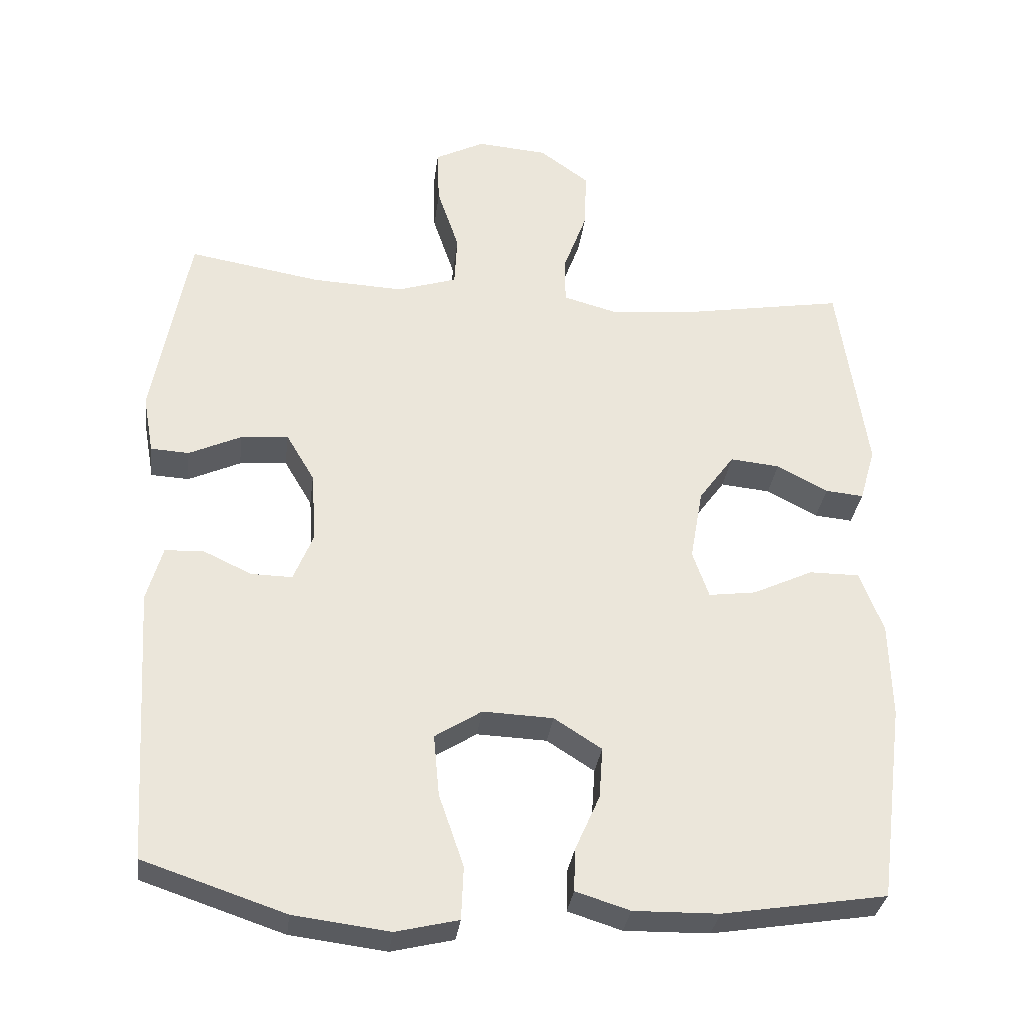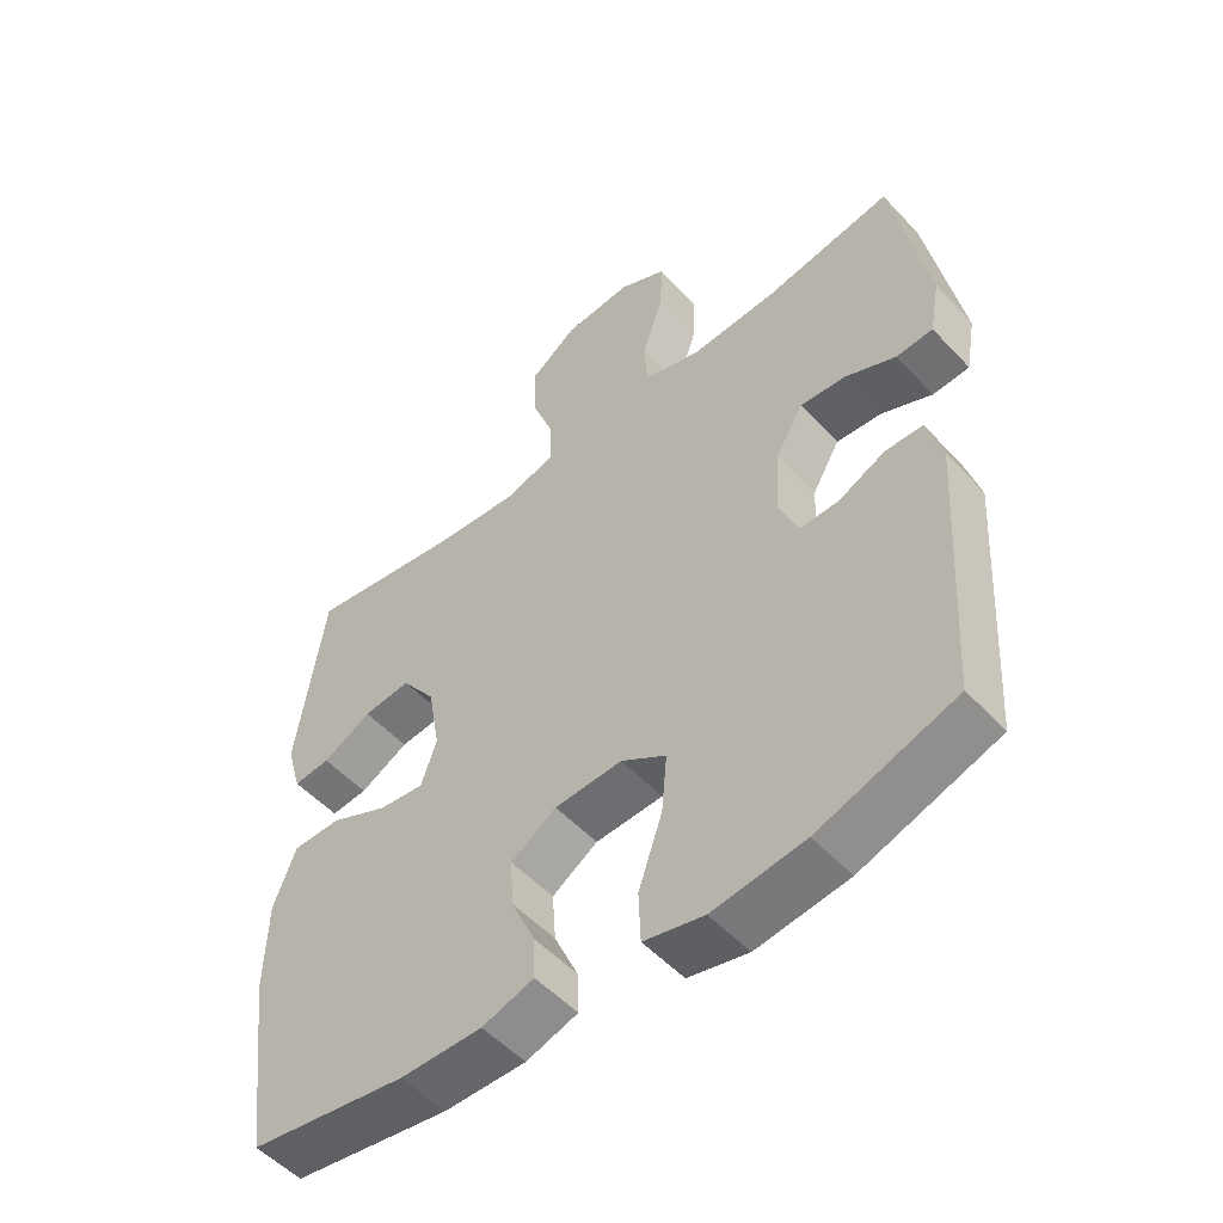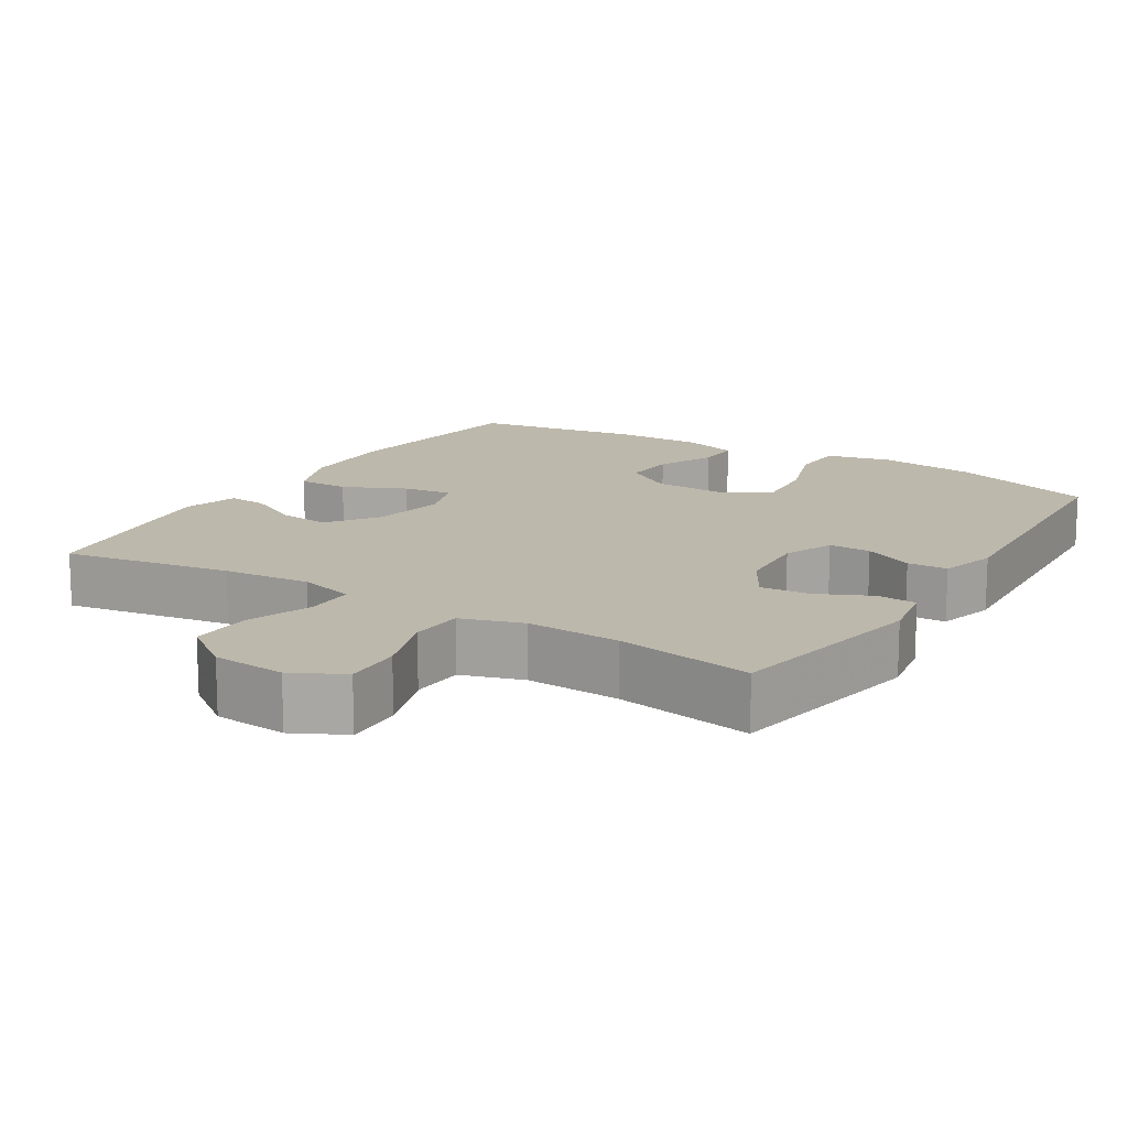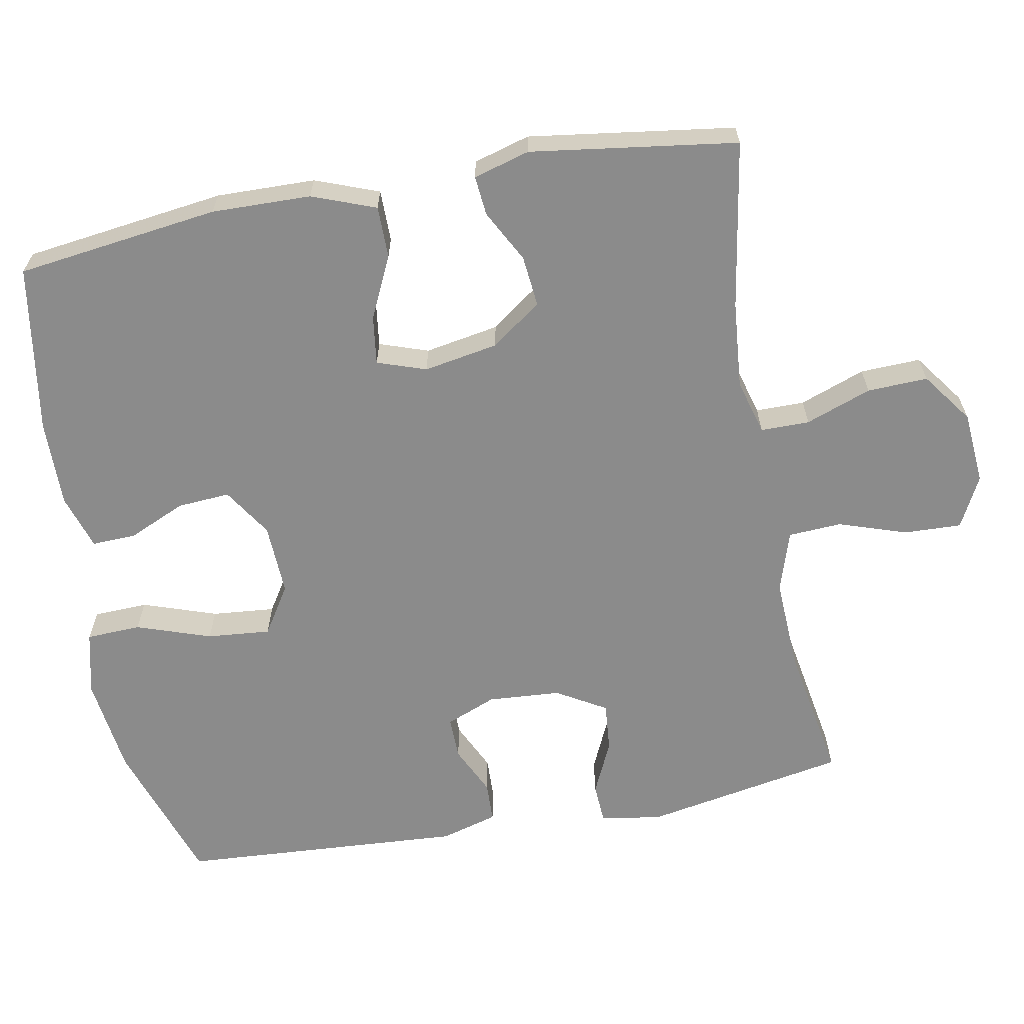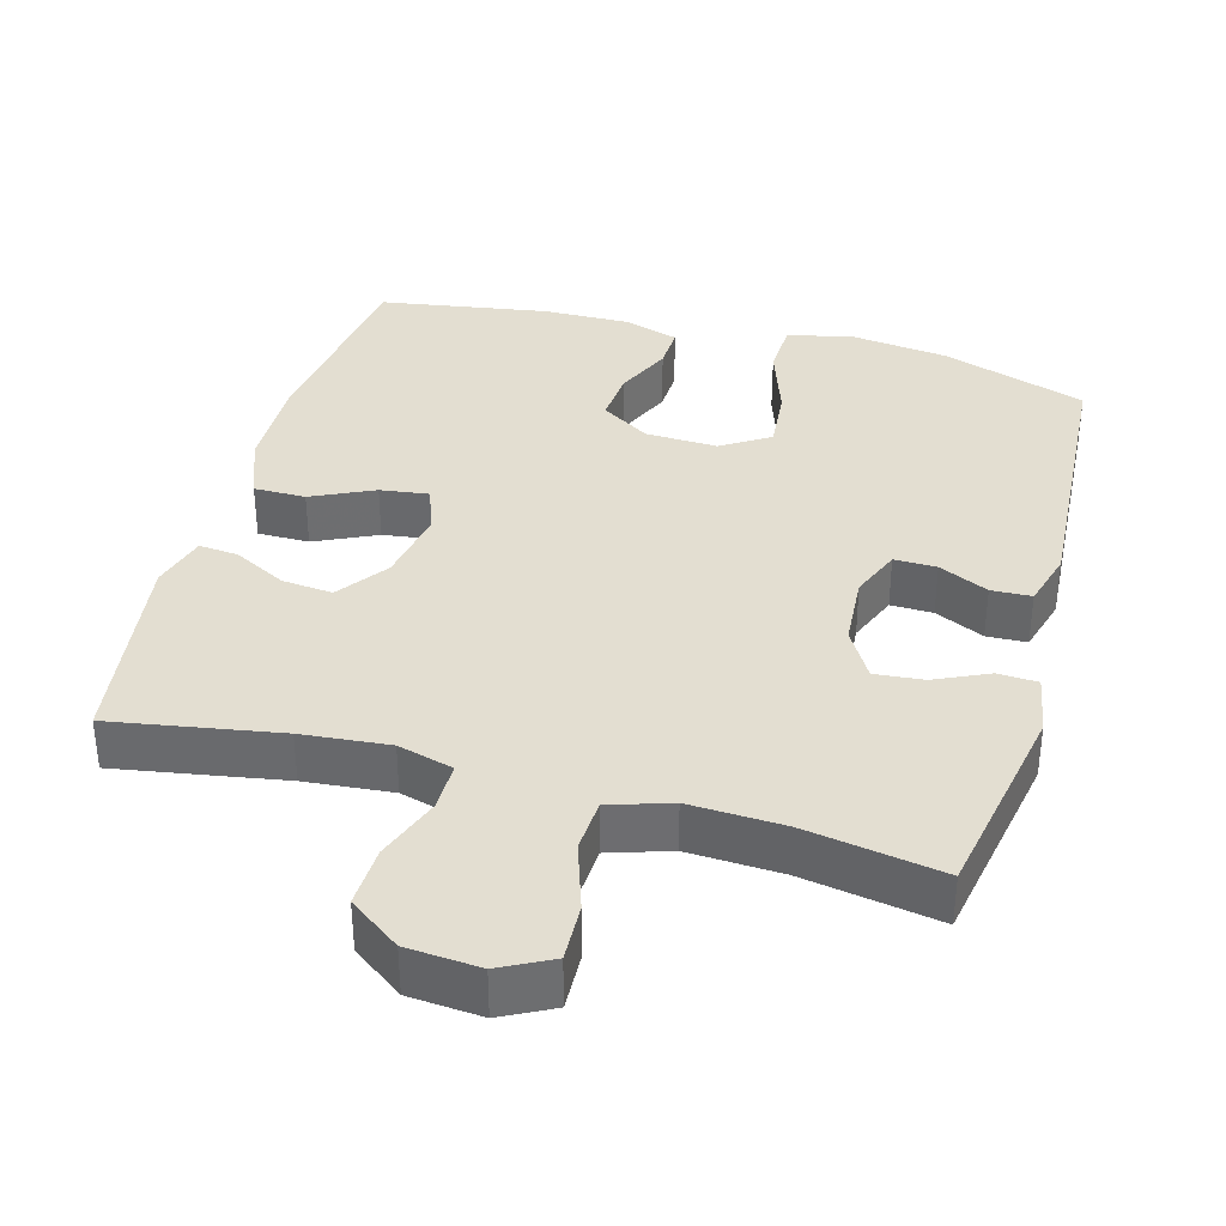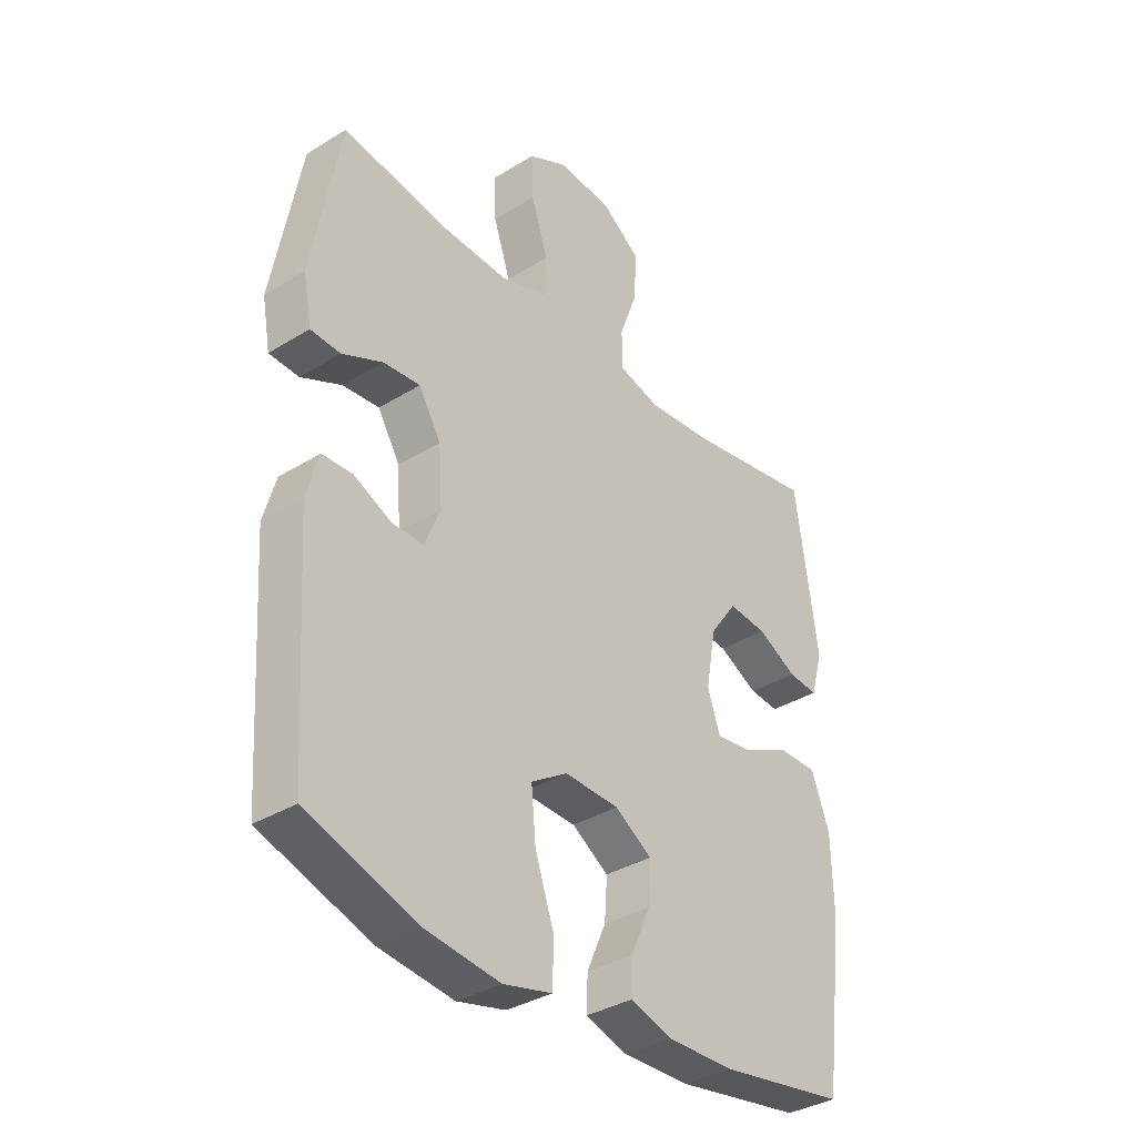
<metadata>
{"format":"obj","ext":"obj","renderer":"f3d","projection":"perspective","resolution":1024,"background":"white","views":[{"elev":-32.2,"azim":172.9,"up":"+Z"},{"elev":-52.7,"azim":41.6,"up":"+Z"},{"elev":14.7,"azim":31.8,"up":"+Y"},{"elev":-63.8,"azim":-79.4,"up":"+Y"},{"elev":36.1,"azim":15.5,"up":"+Y"},{"elev":-35.3,"azim":129.4,"up":"+Z"}]}
</metadata>
<code>
v 0.5 0.07 0.5
v 0.551 0.07 0.221
v 0.536 0.07 0.138
v 0.482 0.07 0.135
v 0.408 0.07 0.169
v 0.341 0.07 0.175
v 0.301 0.07 0.107
v 0.294 0.07 0.007
v 0.322 0.07 -0.062
v 0.38 0.07 -0.061
v 0.448 0.07 -0.029
v 0.503 0.07 -0.031
v 0.525 0.07 -0.109
v 0.5 0.07 -0.5
v 0.3 0.07 -0.567
v 0.165 0.07 -0.584
v 0.077 0.07 -0.563
v 0.074 0.07 -0.488
v 0.109 0.07 -0.386
v 0.117 0.07 -0.299
v 0.051 0.07 -0.257
v -0.048 0.07 -0.261
v -0.115 0.07 -0.304
v -0.11 0.07 -0.376
v -0.075 0.07 -0.455
v -0.073 0.07 -0.515
v -0.149 0.07 -0.539
v -0.269 0.07 -0.537
v -0.5 0.07 -0.5
v -0.536 0.07 -0.222
v -0.533 0.07 -0.086
v -0.5 0.07 0.001
v -0.429 0.07 0.001
v -0.344 0.07 -0.039
v -0.277 0.07 -0.048
v -0.254 0.07 0.019
v -0.272 0.07 0.121
v -0.322 0.07 0.19
v -0.392 0.07 0.183
v -0.464 0.07 0.145
v -0.518 0.07 0.14
v -0.54 0.07 0.217
v -0.5 0.07 0.5
v -0.27 0.07 0.461
v -0.15 0.07 0.45
v -0.074 0.07 0.471
v -0.074 0.07 0.538
v -0.107 0.07 0.628
v -0.11 0.07 0.711
v -0.04 0.07 0.762
v 0.06 0.07 0.77
v 0.13 0.07 0.734
v 0.127 0.07 0.655
v 0.096 0.07 0.562
v 0.1 0.07 0.489
v 0.184 0.07 0.462
v 0.313 0.07 0.468
v 0.5 0 0.5
v 0.551 0 0.221
v 0.536 0 0.138
v 0.482 0 0.135
v 0.408 0 0.169
v 0.341 0 0.175
v 0.301 0 0.107
v 0.294 0 0.007
v 0.322 0 -0.062
v 0.38 0 -0.061
v 0.448 0 -0.029
v 0.503 0 -0.031
v 0.525 0 -0.109
v 0.5 0 -0.5
v 0.3 0 -0.567
v 0.165 0 -0.584
v 0.077 0 -0.563
v 0.074 0 -0.488
v 0.109 0 -0.386
v 0.117 0 -0.299
v 0.051 0 -0.257
v -0.048 0 -0.261
v -0.115 0 -0.304
v -0.11 0 -0.376
v -0.075 0 -0.455
v -0.073 0 -0.515
v -0.149 0 -0.539
v -0.269 0 -0.537
v -0.5 0 -0.5
v -0.536 0 -0.222
v -0.533 0 -0.086
v -0.5 0 0.001
v -0.429 0 0.001
v -0.344 0 -0.039
v -0.277 0 -0.048
v -0.254 0 0.019
v -0.272 0 0.121
v -0.322 0 0.19
v -0.392 0 0.183
v -0.464 0 0.145
v -0.518 0 0.14
v -0.54 0 0.217
v -0.5 0 0.5
v -0.27 0 0.461
v -0.15 0 0.45
v -0.074 0 0.471
v -0.074 0 0.538
v -0.107 0 0.628
v -0.11 0 0.711
v -0.04 0 0.762
v 0.06 0 0.77
v 0.13 0 0.734
v 0.127 0 0.655
v 0.096 0 0.562
v 0.1 0 0.489
v 0.184 0 0.462
v 0.313 0 0.468
f 52 53 54
f 51 52 54
f 50 51 54
f 49 50 54
f 48 49 54
f 47 48 54
f 46 47 54 55
f 45 46 55 56
f 42 43 44
f 41 42 44
f 40 41 44
f 39 40 44
f 38 39 44 45
f 37 38 45 56
f 32 33 34
f 31 32 34
f 30 31 34
f 29 30 34
f 28 29 34
f 27 28 34
f 26 27 34
f 25 26 34
f 24 25 34
f 23 24 34 35
f 22 23 35 36
f 17 18 19
f 16 17 19
f 15 16 19
f 14 15 19
f 13 14 19
f 12 13 19
f 11 12 19
f 10 11 19
f 9 10 19 20
f 8 9 20 21
f 3 4 5
f 2 3 5
f 1 2 5
f 57 1 5
f 57 5 6
f 37 56 57
f 36 37 57
f 22 36 57
f 21 22 57
f 8 21 57
f 7 8 57
f 6 7 57
f 111 110 109
f 111 109 108
f 111 108 107
f 111 107 106
f 111 106 105
f 111 105 104
f 112 111 104 103
f 113 112 103 102
f 101 100 99
f 101 99 98
f 101 98 97
f 101 97 96
f 102 101 96 95
f 113 102 95 94
f 91 90 89
f 91 89 88
f 91 88 87
f 91 87 86
f 91 86 85
f 91 85 84
f 91 84 83
f 91 83 82
f 91 82 81
f 92 91 81 80
f 93 92 80 79
f 76 75 74
f 76 74 73
f 76 73 72
f 76 72 71
f 76 71 70
f 76 70 69
f 76 69 68
f 76 68 67
f 77 76 67 66
f 78 77 66 65
f 62 61 60
f 62 60 59
f 62 59 58
f 62 58 114
f 63 62 114
f 114 113 94
f 114 94 93
f 114 93 79
f 114 79 78
f 114 78 65
f 114 65 64
f 114 64 63
f 1 58 59 2
f 2 59 60 3
f 3 60 61 4
f 4 61 62 5
f 5 62 63 6
f 6 63 64 7
f 7 64 65 8
f 8 65 66 9
f 9 66 67 10
f 10 67 68 11
f 11 68 69 12
f 12 69 70 13
f 13 70 71 14
f 14 71 72 15
f 15 72 73 16
f 16 73 74 17
f 17 74 75 18
f 18 75 76 19
f 19 76 77 20
f 20 77 78 21
f 21 78 79 22
f 22 79 80 23
f 23 80 81 24
f 24 81 82 25
f 25 82 83 26
f 26 83 84 27
f 27 84 85 28
f 28 85 86 29
f 29 86 87 30
f 30 87 88 31
f 31 88 89 32
f 32 89 90 33
f 33 90 91 34
f 34 91 92 35
f 35 92 93 36
f 36 93 94 37
f 37 94 95 38
f 38 95 96 39
f 39 96 97 40
f 40 97 98 41
f 41 98 99 42
f 42 99 100 43
f 43 100 101 44
f 44 101 102 45
f 45 102 103 46
f 46 103 104 47
f 47 104 105 48
f 48 105 106 49
f 49 106 107 50
f 50 107 108 51
f 51 108 109 52
f 52 109 110 53
f 53 110 111 54
f 54 111 112 55
f 55 112 113 56
f 56 113 114 57
f 57 114 58 1

</code>
